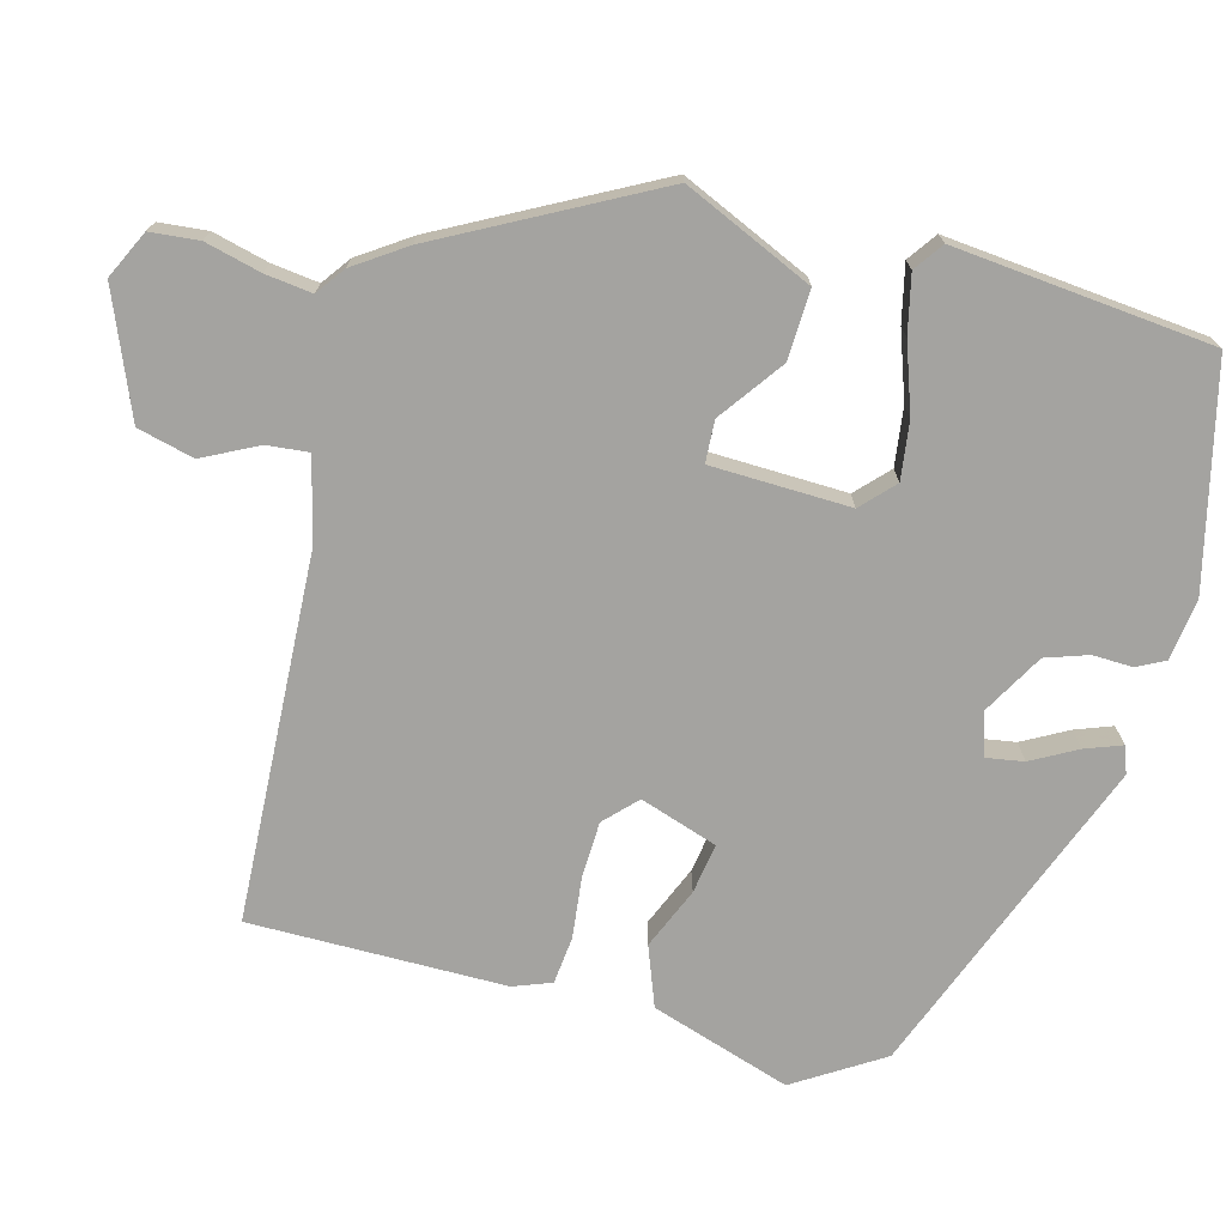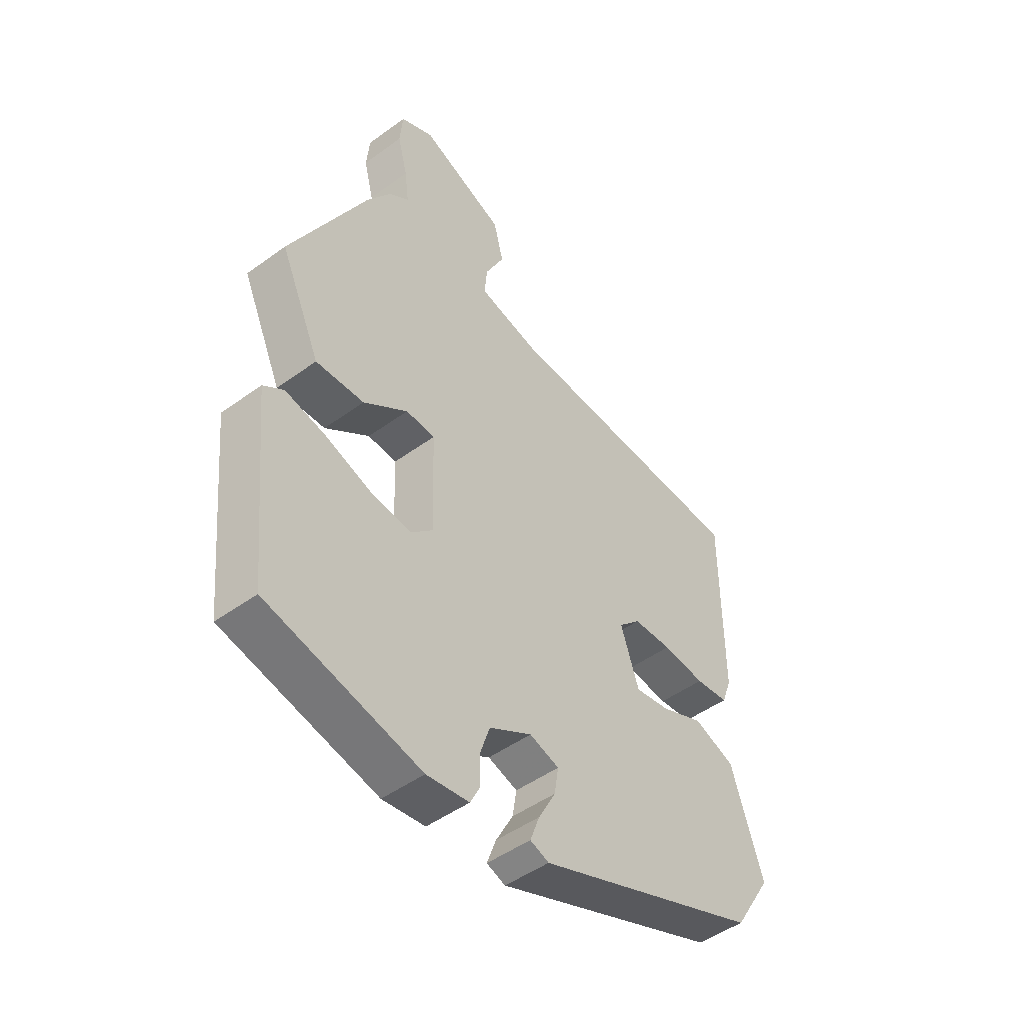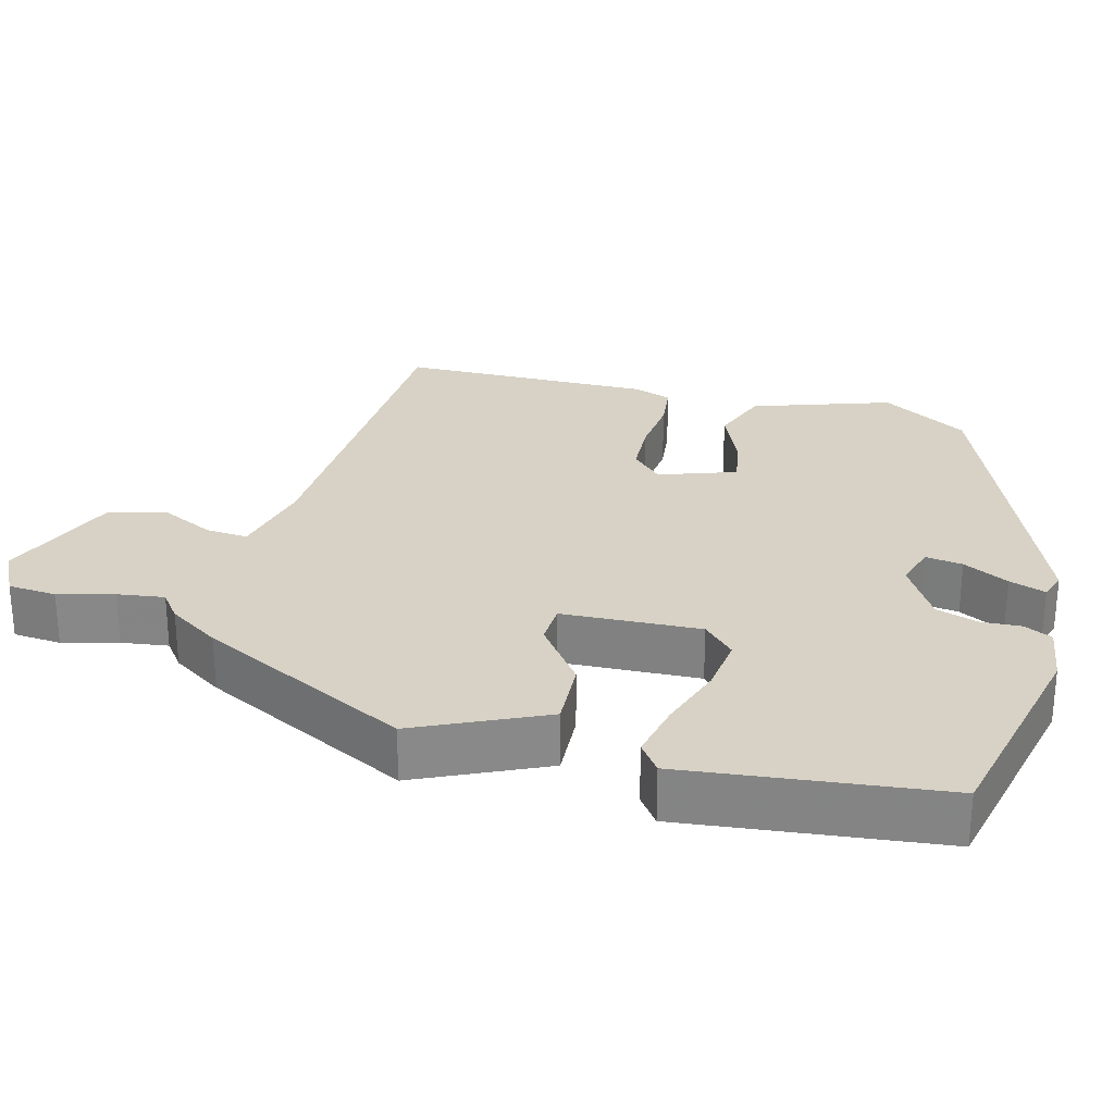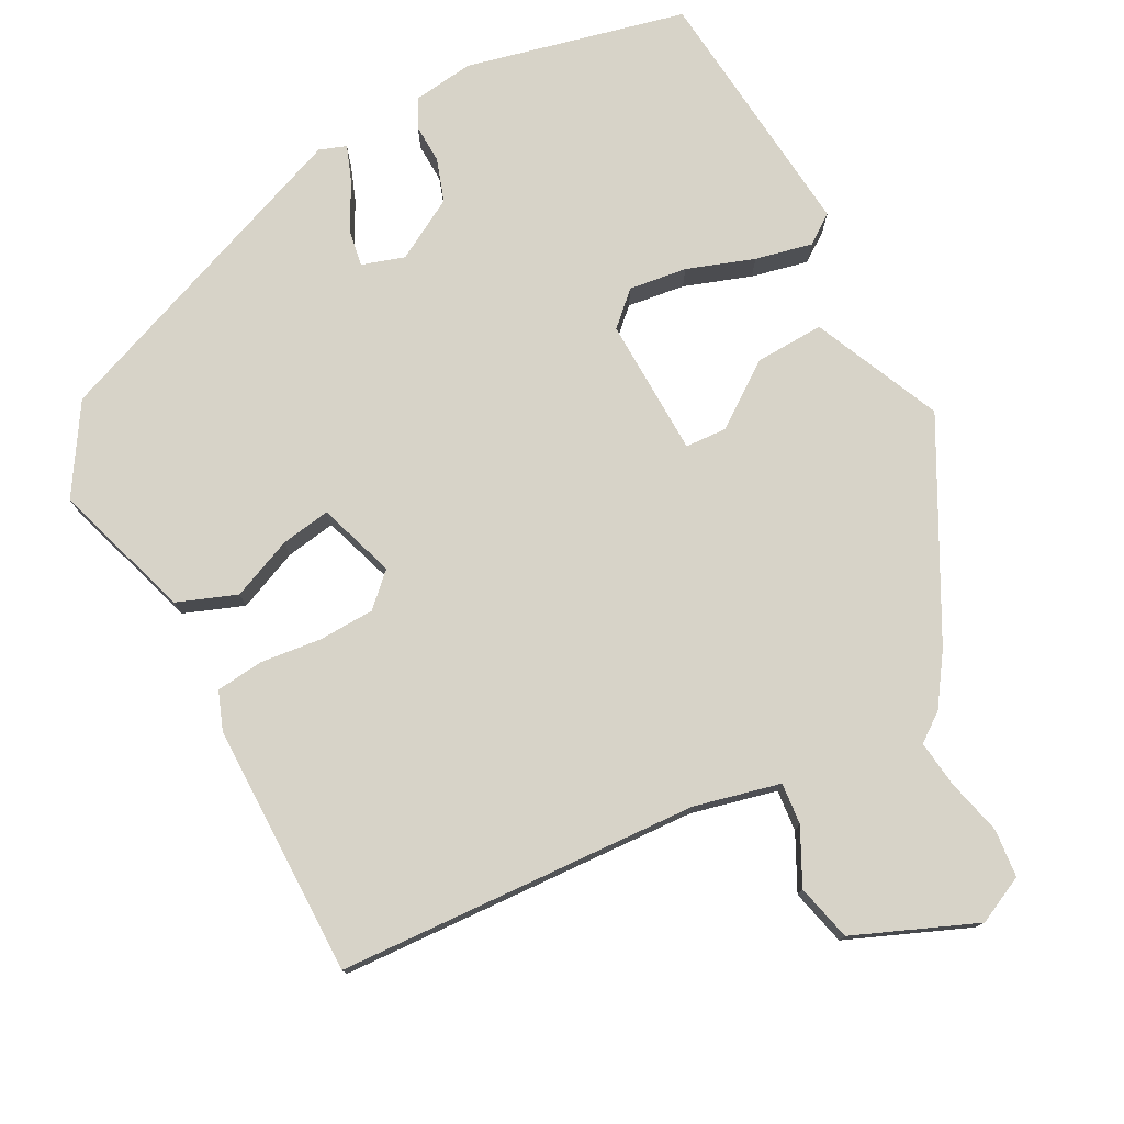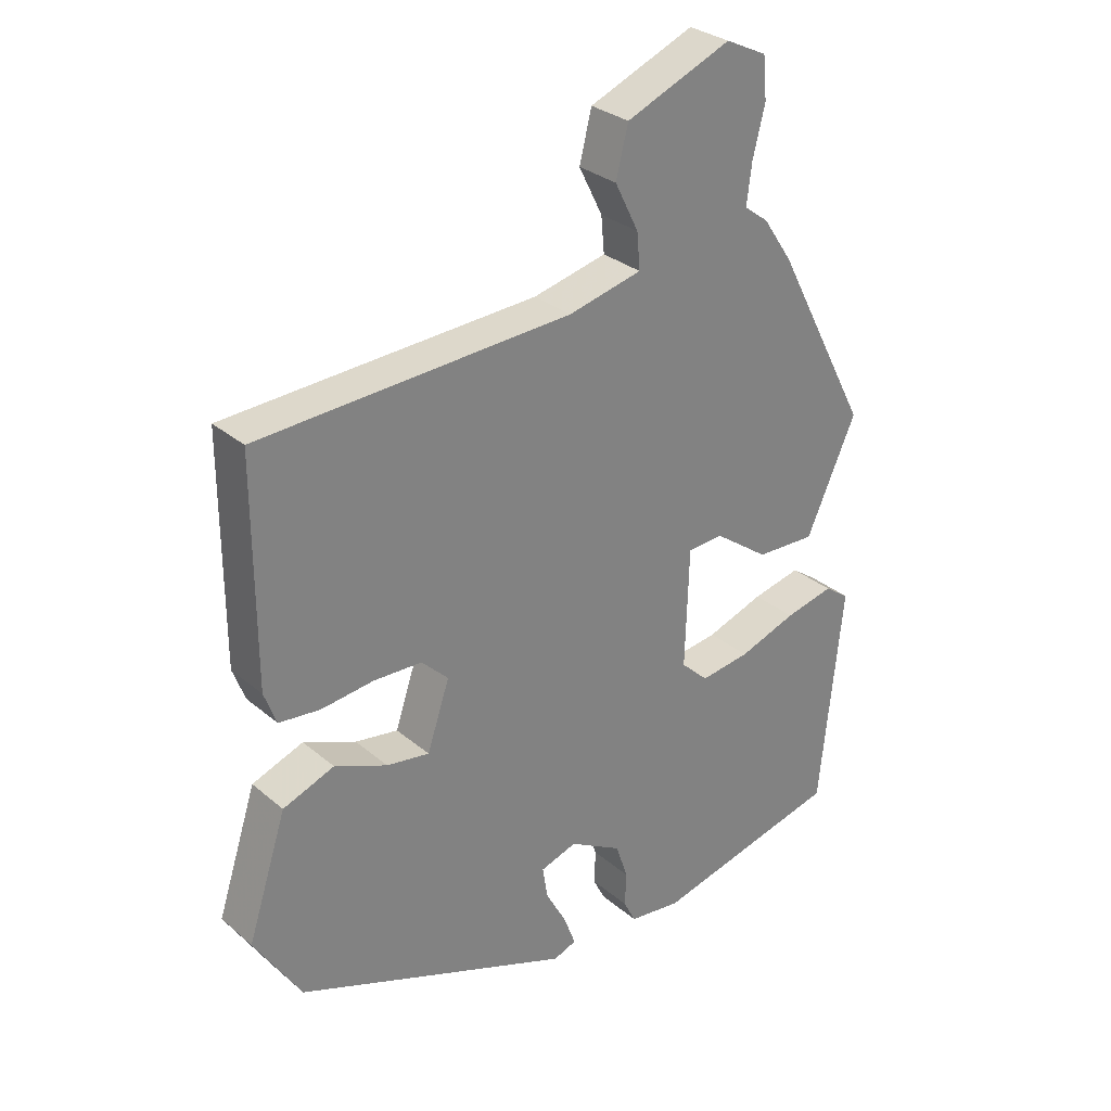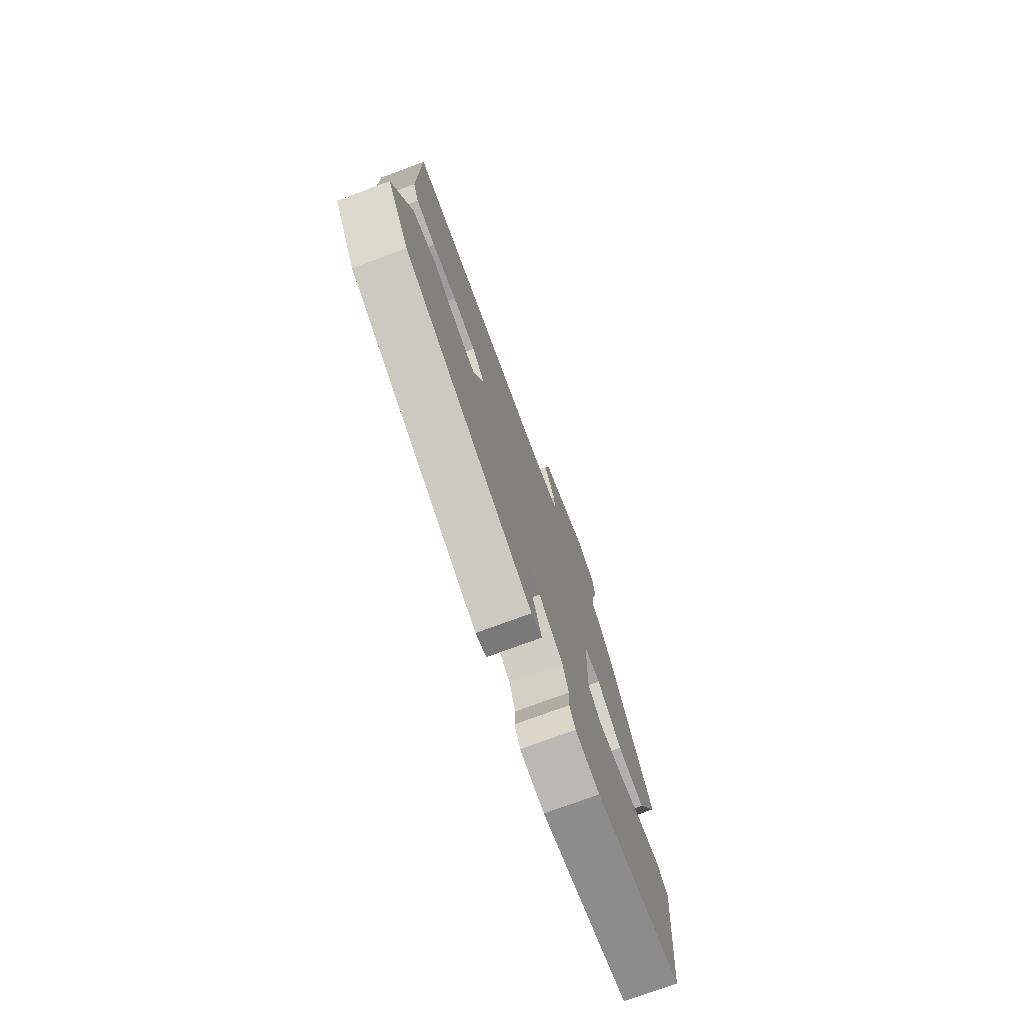
<metadata>
{"format":"obj","ext":"obj","renderer":"f3d","projection":"perspective","resolution":1024,"background":"white","views":[{"elev":-73.0,"azim":75.2,"up":"+Y"},{"elev":-48.2,"azim":129.2,"up":"+Z"},{"elev":27.3,"azim":104.3,"up":"+Y"},{"elev":77.0,"azim":-27.7,"up":"+Y"},{"elev":30.1,"azim":-39.5,"up":"+Z"},{"elev":-76.1,"azim":-69.8,"up":"+Z"}]}
</metadata>
<code>
v -0.489 0.07 0.471
v -0.002 0.07 0.494
v 0.113 0.07 0.521
v 0.108 0.07 0.577
v 0.071 0.07 0.651
v 0.09 0.07 0.727
v 0.254 0.07 0.794
v 0.318 0.07 0.763
v 0.324 0.07 0.698
v 0.305 0.07 0.623
v 0.297 0.07 0.56
v 0.335 0.07 0.532
v 0.381 0.07 0.464
v 0.529 0.07 0.182
v 0.451 0.07 0.009
v 0.358 0.07 0.013
v 0.273 0.07 0.075
v 0.217 0.07 0.072
v 0.211 0.07 -0.114
v 0.254 0.07 -0.155
v 0.332 0.07 -0.145
v 0.422 0.07 -0.114
v 0.499 0.07 -0.097
v 0.538 0.07 -0.125
v 0.503 0.07 -0.471
v 0.208 0.07 -0.54
v 0.126 0.07 -0.529
v 0.107 0.07 -0.491
v 0.109 0.07 -0.438
v 0.09 0.07 -0.381
v 0.008 0.07 -0.334
v -0.049 0.07 -0.352
v -0.041 0.07 -0.402
v -0.008 0.07 -0.463
v 0.01 0.07 -0.512
v -0.026 0.07 -0.525
v -0.459 0.07 -0.356
v -0.532 0.07 -0.239
v -0.471 0.07 -0.052
v -0.391 0.07 -0.022
v -0.309 0.07 -0.057
v -0.242 0.07 -0.068
v -0.207 0.07 0.036
v -0.249 0.07 0.077
v -0.324 0.07 0.08
v -0.406 0.07 0.071
v -0.47 0.07 0.078
v -0.489 0.07 0.129
v -0.489 0 0.471
v -0.002 0 0.494
v 0.113 0 0.521
v 0.108 0 0.577
v 0.071 0 0.651
v 0.09 0 0.727
v 0.254 0 0.794
v 0.318 0 0.763
v 0.324 0 0.698
v 0.305 0 0.623
v 0.297 0 0.56
v 0.335 0 0.532
v 0.381 0 0.464
v 0.529 0 0.182
v 0.451 0 0.009
v 0.358 0 0.013
v 0.273 0 0.075
v 0.217 0 0.072
v 0.211 0 -0.114
v 0.254 0 -0.155
v 0.332 0 -0.145
v 0.422 0 -0.114
v 0.499 0 -0.097
v 0.538 0 -0.125
v 0.503 0 -0.471
v 0.208 0 -0.54
v 0.126 0 -0.529
v 0.107 0 -0.491
v 0.109 0 -0.438
v 0.09 0 -0.381
v 0.008 0 -0.334
v -0.049 0 -0.352
v -0.041 0 -0.402
v -0.008 0 -0.463
v 0.01 0 -0.512
v -0.026 0 -0.525
v -0.459 0 -0.356
v -0.532 0 -0.239
v -0.471 0 -0.052
v -0.391 0 -0.022
v -0.309 0 -0.057
v -0.242 0 -0.068
v -0.207 0 0.036
v -0.249 0 0.077
v -0.324 0 0.08
v -0.406 0 0.071
v -0.47 0 0.078
v -0.489 0 0.129
f 48 1 2
f 47 48 2
f 46 47 2
f 45 46 2
f 44 45 2 3
f 43 44 3
f 42 43 3
f 39 40 41
f 38 39 41
f 37 38 41
f 36 37 41
f 35 36 41
f 34 35 41
f 33 34 41
f 32 33 41 42
f 31 32 42 3
f 27 28 29
f 26 27 29
f 25 26 29
f 24 25 29
f 23 24 29
f 22 23 29
f 21 22 29
f 20 21 29 30
f 19 20 30 31
f 15 16 17
f 14 15 17
f 13 14 17
f 12 13 17
f 11 12 17
f 11 17 18
f 10 11 18
f 8 9 10
f 7 8 10
f 6 7 10
f 5 6 10
f 4 5 10
f 3 4 10 18
f 3 18 19 31
f 50 49 96
f 50 96 95
f 50 95 94
f 50 94 93
f 51 50 93 92
f 51 92 91
f 51 91 90
f 89 88 87
f 89 87 86
f 89 86 85
f 89 85 84
f 89 84 83
f 89 83 82
f 89 82 81
f 90 89 81 80
f 51 90 80 79
f 77 76 75
f 77 75 74
f 77 74 73
f 77 73 72
f 77 72 71
f 77 71 70
f 77 70 69
f 78 77 69 68
f 79 78 68 67
f 65 64 63
f 65 63 62
f 65 62 61
f 65 61 60
f 65 60 59
f 66 65 59
f 66 59 58
f 58 57 56
f 58 56 55
f 58 55 54
f 58 54 53
f 58 53 52
f 66 58 52 51
f 79 67 66 51
f 1 49 50 2
f 2 50 51 3
f 3 51 52 4
f 4 52 53 5
f 5 53 54 6
f 6 54 55 7
f 7 55 56 8
f 8 56 57 9
f 9 57 58 10
f 10 58 59 11
f 11 59 60 12
f 12 60 61 13
f 13 61 62 14
f 14 62 63 15
f 15 63 64 16
f 16 64 65 17
f 17 65 66 18
f 18 66 67 19
f 19 67 68 20
f 20 68 69 21
f 21 69 70 22
f 22 70 71 23
f 23 71 72 24
f 24 72 73 25
f 25 73 74 26
f 26 74 75 27
f 27 75 76 28
f 28 76 77 29
f 29 77 78 30
f 30 78 79 31
f 31 79 80 32
f 32 80 81 33
f 33 81 82 34
f 34 82 83 35
f 35 83 84 36
f 36 84 85 37
f 37 85 86 38
f 38 86 87 39
f 39 87 88 40
f 40 88 89 41
f 41 89 90 42
f 42 90 91 43
f 43 91 92 44
f 44 92 93 45
f 45 93 94 46
f 46 94 95 47
f 47 95 96 48
f 48 96 49 1

</code>
